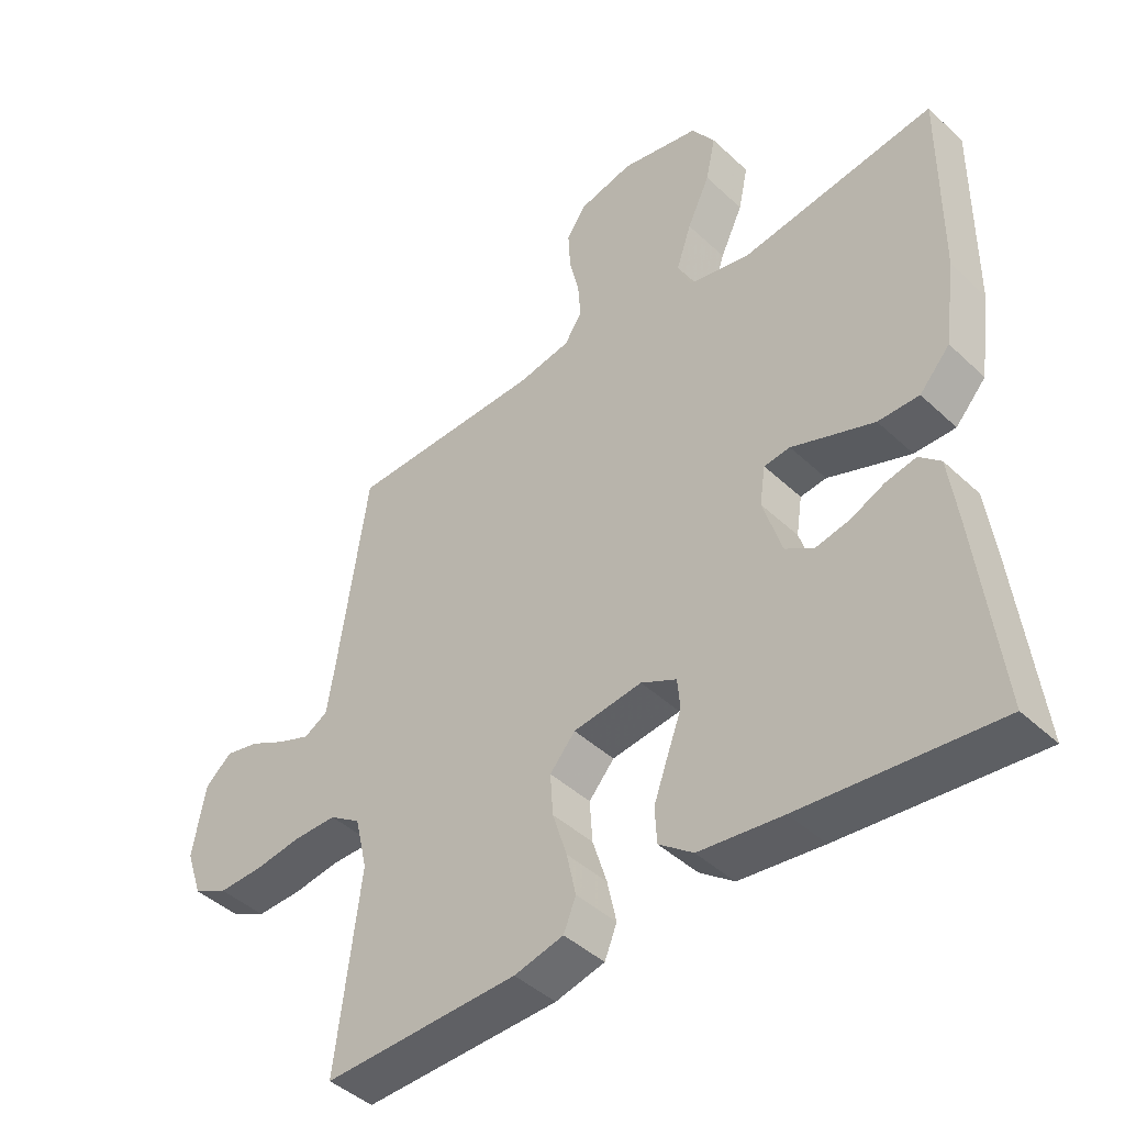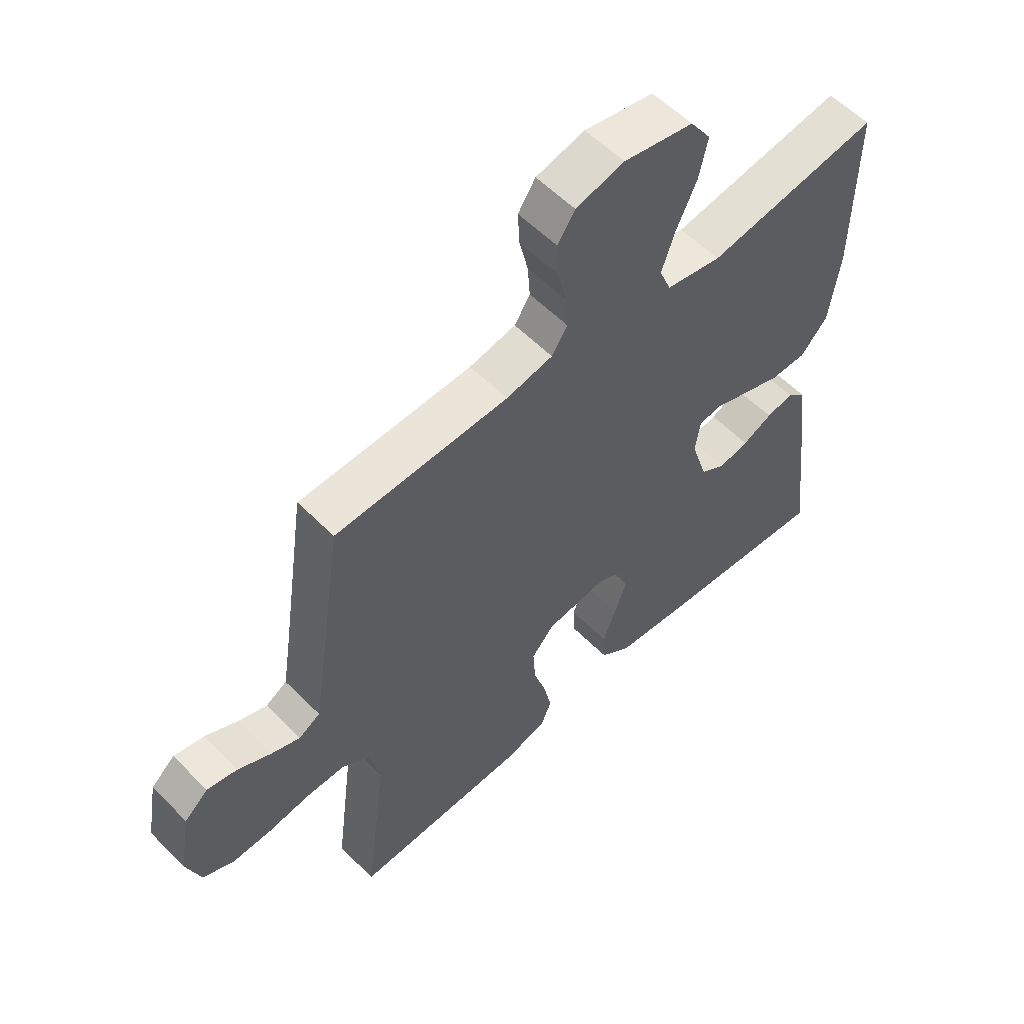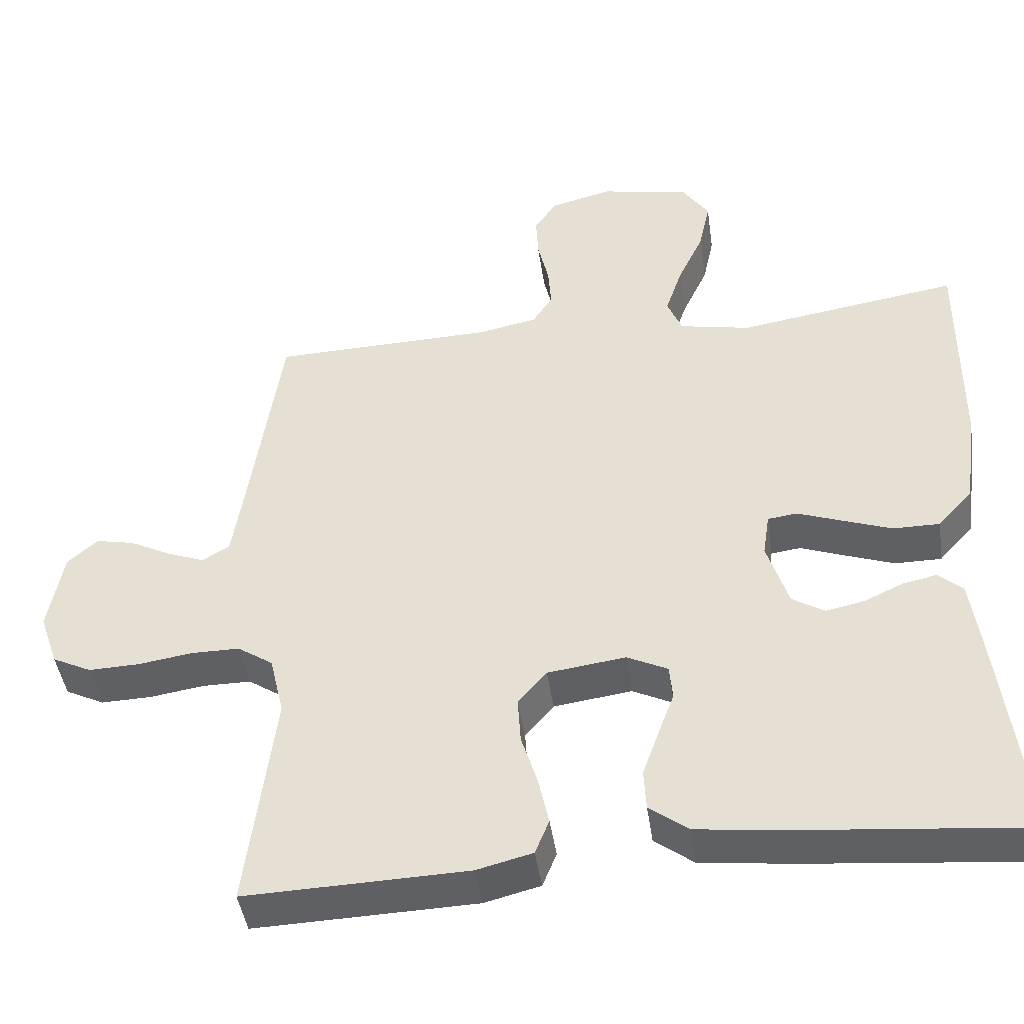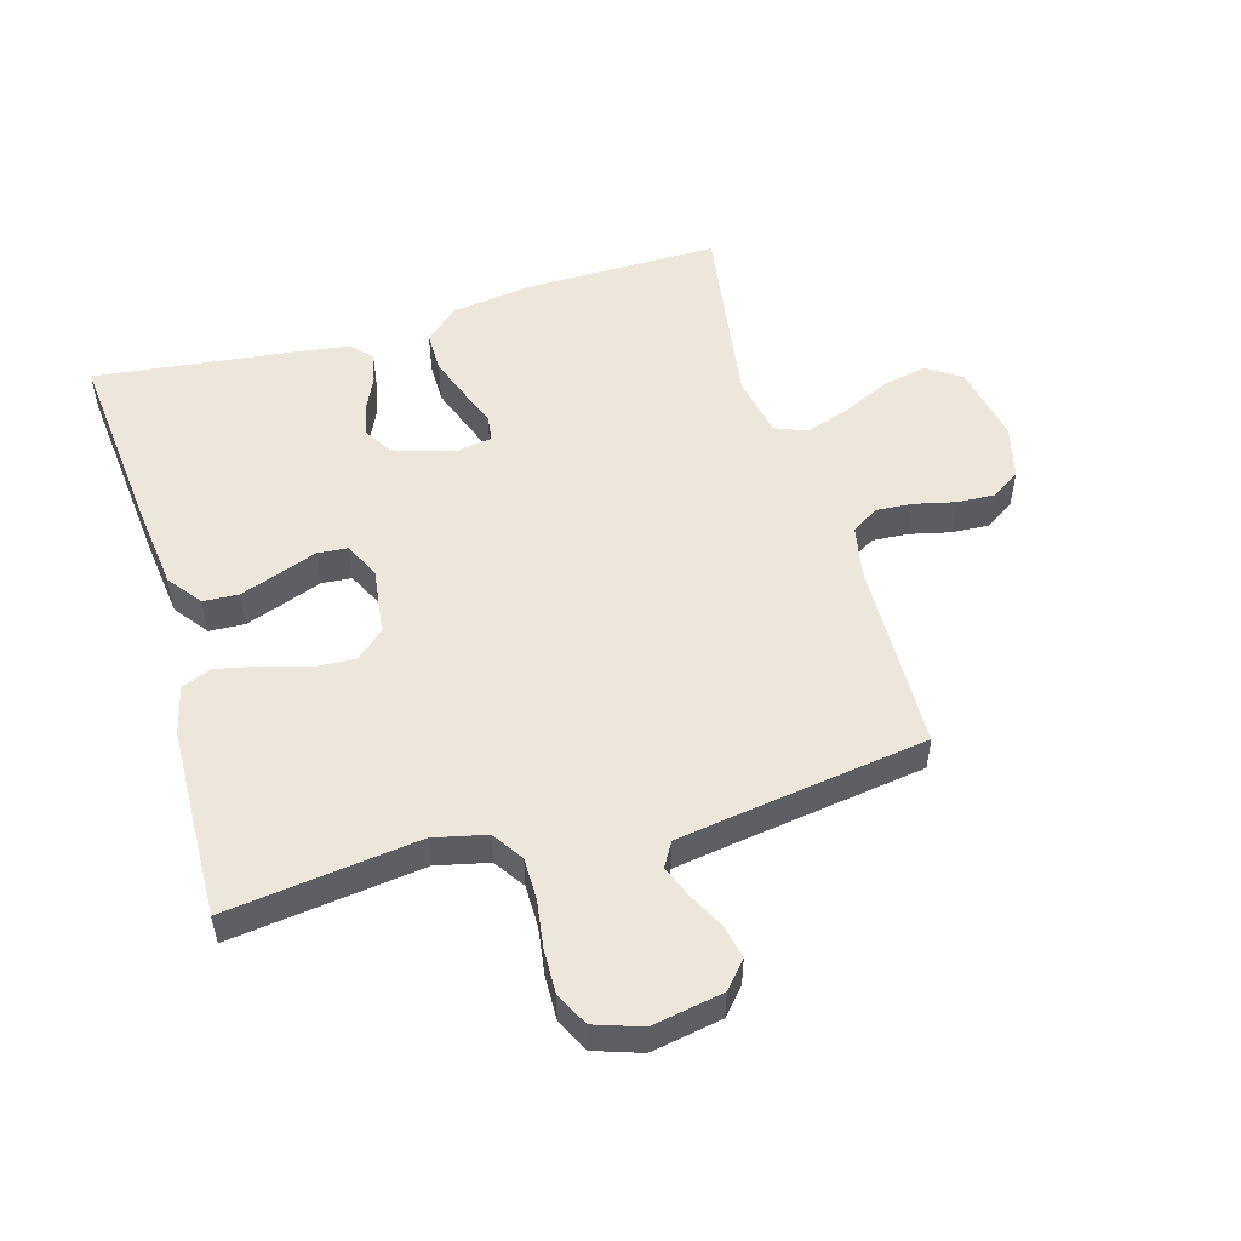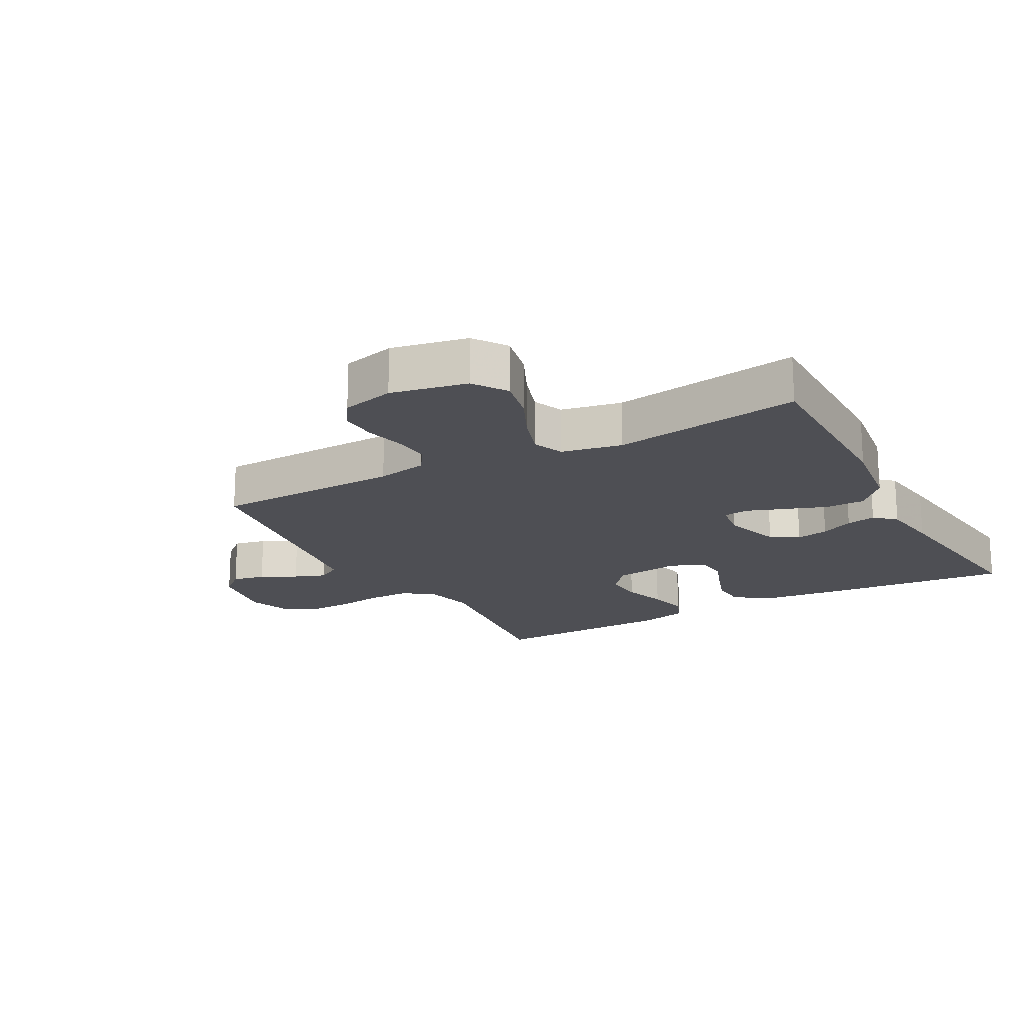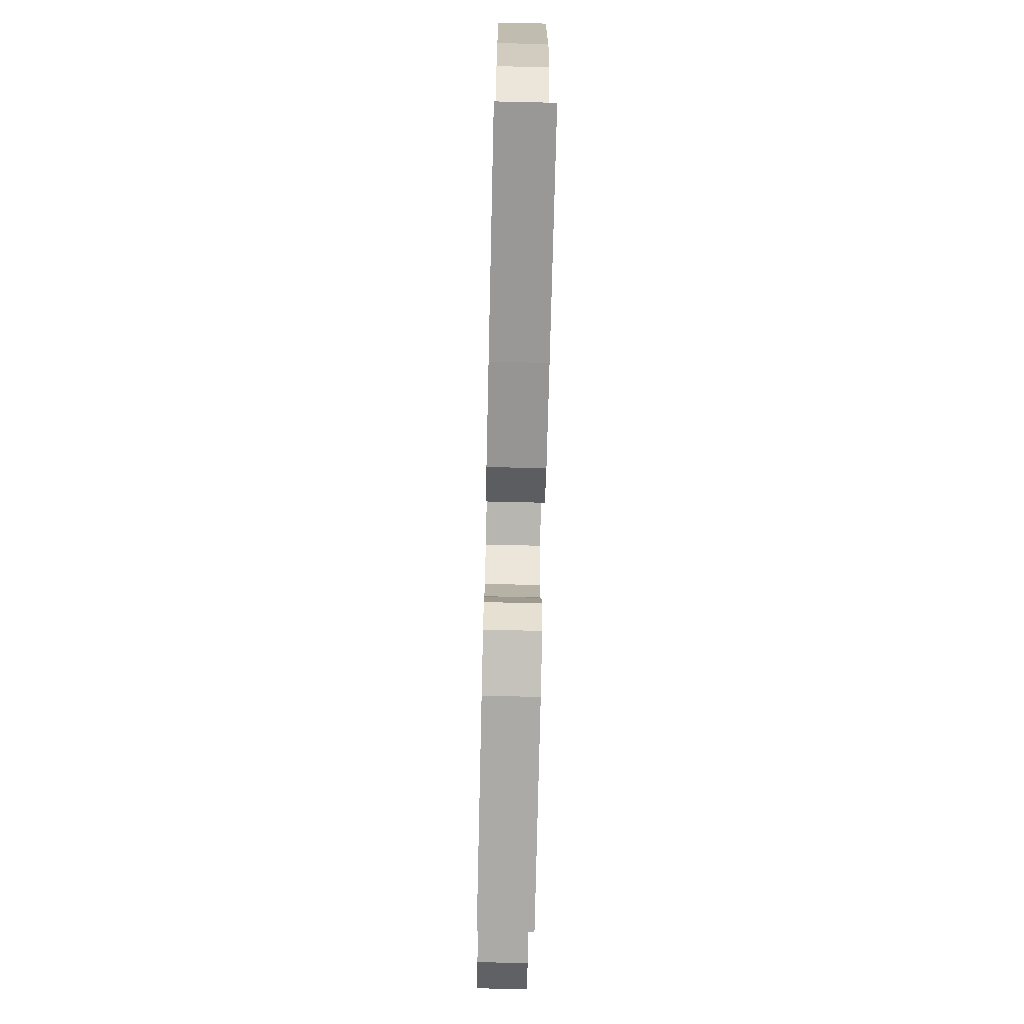
<metadata>
{"format":"obj","ext":"obj","renderer":"f3d","projection":"perspective","resolution":1024,"background":"white","views":[{"elev":-43.7,"azim":42.4,"up":"+Z"},{"elev":56.7,"azim":-43.7,"up":"+Z"},{"elev":-44.2,"azim":8.2,"up":"+Z"},{"elev":52.4,"azim":-106.3,"up":"+Y"},{"elev":-18.3,"azim":28.8,"up":"+Y"},{"elev":-74.1,"azim":88.7,"up":"+Z"}]}
</metadata>
<code>
v -0.5 0.07 -0.5
v -0.462 0.07 -0.2
v -0.481 0.07 -0.118
v -0.529 0.07 -0.086
v -0.595 0.07 -0.086
v -0.668 0.07 -0.097
v -0.737 0.07 -0.099
v -0.79 0.07 -0.073
v -0.815 0.07 0
v -0.795 0.07 0.111
v -0.754 0.07 0.147
v -0.702 0.07 0.136
v -0.645 0.07 0.107
v -0.595 0.07 0.088
v -0.558 0.07 0.11
v -0.544 0.07 0.2
v -0.5 0.07 0.5
v -0.2 0.07 0.508
v -0.119 0.07 0.524
v -0.092 0.07 0.566
v -0.096 0.07 0.623
v -0.111 0.07 0.687
v -0.114 0.07 0.746
v -0.084 0.07 0.791
v 0 0.07 0.812
v 0.121 0.07 0.788
v 0.157 0.07 0.735
v 0.142 0.07 0.665
v 0.107 0.07 0.59
v 0.084 0.07 0.522
v 0.104 0.07 0.473
v 0.2 0.07 0.454
v 0.5 0.07 0.5
v 0.498 0.07 0.2
v 0.48 0.07 0.07
v 0.433 0.07 0.018
v 0.37 0.07 0.018
v 0.303 0.07 0.042
v 0.243 0.07 0.064
v 0.203 0.07 0.059
v 0.194 0.07 0
v 0.223 0.07 -0.092
v 0.267 0.07 -0.119
v 0.319 0.07 -0.108
v 0.371 0.07 -0.084
v 0.418 0.07 -0.074
v 0.451 0.07 -0.104
v 0.464 0.07 -0.2
v 0.5 0.07 -0.5
v 0.2 0.07 -0.472
v 0.071 0.07 -0.457
v 0.018 0.07 -0.417
v 0.015 0.07 -0.362
v 0.037 0.07 -0.3
v 0.059 0.07 -0.241
v 0.055 0.07 -0.194
v 0 0.07 -0.167
v -0.106 0.07 -0.181
v -0.145 0.07 -0.226
v -0.141 0.07 -0.29
v -0.119 0.07 -0.36
v -0.105 0.07 -0.425
v -0.124 0.07 -0.472
v -0.2 0.07 -0.491
v -0.5 0 -0.5
v -0.462 0 -0.2
v -0.481 0 -0.118
v -0.529 0 -0.086
v -0.595 0 -0.086
v -0.668 0 -0.097
v -0.737 0 -0.099
v -0.79 0 -0.073
v -0.815 0 0
v -0.795 0 0.111
v -0.754 0 0.147
v -0.702 0 0.136
v -0.645 0 0.107
v -0.595 0 0.088
v -0.558 0 0.11
v -0.544 0 0.2
v -0.5 0 0.5
v -0.2 0 0.508
v -0.119 0 0.524
v -0.092 0 0.566
v -0.096 0 0.623
v -0.111 0 0.687
v -0.114 0 0.746
v -0.084 0 0.791
v 0 0 0.812
v 0.121 0 0.788
v 0.157 0 0.735
v 0.142 0 0.665
v 0.107 0 0.59
v 0.084 0 0.522
v 0.104 0 0.473
v 0.2 0 0.454
v 0.5 0 0.5
v 0.498 0 0.2
v 0.48 0 0.07
v 0.433 0 0.018
v 0.37 0 0.018
v 0.303 0 0.042
v 0.243 0 0.064
v 0.203 0 0.059
v 0.194 0 0
v 0.223 0 -0.092
v 0.267 0 -0.119
v 0.319 0 -0.108
v 0.371 0 -0.084
v 0.418 0 -0.074
v 0.451 0 -0.104
v 0.464 0 -0.2
v 0.5 0 -0.5
v 0.2 0 -0.472
v 0.071 0 -0.457
v 0.018 0 -0.417
v 0.015 0 -0.362
v 0.037 0 -0.3
v 0.059 0 -0.241
v 0.055 0 -0.194
v 0 0 -0.167
v -0.106 0 -0.181
v -0.145 0 -0.226
v -0.141 0 -0.29
v -0.119 0 -0.36
v -0.105 0 -0.425
v -0.124 0 -0.472
v -0.2 0 -0.491
f 64 1 2
f 63 64 2
f 62 63 2
f 61 62 2
f 60 61 2
f 59 60 2 3
f 58 59 3 4
f 57 58 4
f 53 54 55
f 52 53 55
f 51 52 55
f 50 51 55
f 49 50 55
f 48 49 55
f 47 48 55
f 46 47 55
f 45 46 55
f 44 45 55
f 43 44 55 56
f 42 43 56 57
f 37 38 39
f 36 37 39
f 35 36 39
f 34 35 39
f 33 34 39
f 32 33 39
f 31 32 39 40
f 30 31 40 41
f 27 28 29
f 26 27 29
f 25 26 29
f 24 25 29
f 23 24 29
f 22 23 29
f 21 22 29
f 20 21 29 30
f 19 20 30 41
f 16 17 18
f 42 57 4
f 41 42 4
f 19 41 4
f 18 19 4
f 16 18 4
f 15 16 4
f 11 12 13
f 10 11 13
f 9 10 13
f 8 9 13
f 7 8 13
f 6 7 13
f 5 6 13
f 14 15 4 5
f 5 13 14
f 66 65 128
f 66 128 127
f 66 127 126
f 66 126 125
f 66 125 124
f 67 66 124 123
f 68 67 123 122
f 68 122 121
f 119 118 117
f 119 117 116
f 119 116 115
f 119 115 114
f 119 114 113
f 119 113 112
f 119 112 111
f 119 111 110
f 119 110 109
f 119 109 108
f 120 119 108 107
f 121 120 107 106
f 103 102 101
f 103 101 100
f 103 100 99
f 103 99 98
f 103 98 97
f 103 97 96
f 104 103 96 95
f 105 104 95 94
f 93 92 91
f 93 91 90
f 93 90 89
f 93 89 88
f 93 88 87
f 93 87 86
f 93 86 85
f 94 93 85 84
f 105 94 84 83
f 82 81 80
f 68 121 106
f 68 106 105
f 68 105 83
f 68 83 82
f 68 82 80
f 68 80 79
f 77 76 75
f 77 75 74
f 77 74 73
f 77 73 72
f 77 72 71
f 77 71 70
f 77 70 69
f 69 68 79 78
f 78 77 69
f 1 65 66 2
f 2 66 67 3
f 3 67 68 4
f 4 68 69 5
f 5 69 70 6
f 6 70 71 7
f 7 71 72 8
f 8 72 73 9
f 9 73 74 10
f 10 74 75 11
f 11 75 76 12
f 12 76 77 13
f 13 77 78 14
f 14 78 79 15
f 15 79 80 16
f 16 80 81 17
f 17 81 82 18
f 18 82 83 19
f 19 83 84 20
f 20 84 85 21
f 21 85 86 22
f 22 86 87 23
f 23 87 88 24
f 24 88 89 25
f 25 89 90 26
f 26 90 91 27
f 27 91 92 28
f 28 92 93 29
f 29 93 94 30
f 30 94 95 31
f 31 95 96 32
f 32 96 97 33
f 33 97 98 34
f 34 98 99 35
f 35 99 100 36
f 36 100 101 37
f 37 101 102 38
f 38 102 103 39
f 39 103 104 40
f 40 104 105 41
f 41 105 106 42
f 42 106 107 43
f 43 107 108 44
f 44 108 109 45
f 45 109 110 46
f 46 110 111 47
f 47 111 112 48
f 48 112 113 49
f 49 113 114 50
f 50 114 115 51
f 51 115 116 52
f 52 116 117 53
f 53 117 118 54
f 54 118 119 55
f 55 119 120 56
f 56 120 121 57
f 57 121 122 58
f 58 122 123 59
f 59 123 124 60
f 60 124 125 61
f 61 125 126 62
f 62 126 127 63
f 63 127 128 64
f 64 128 65 1

</code>
